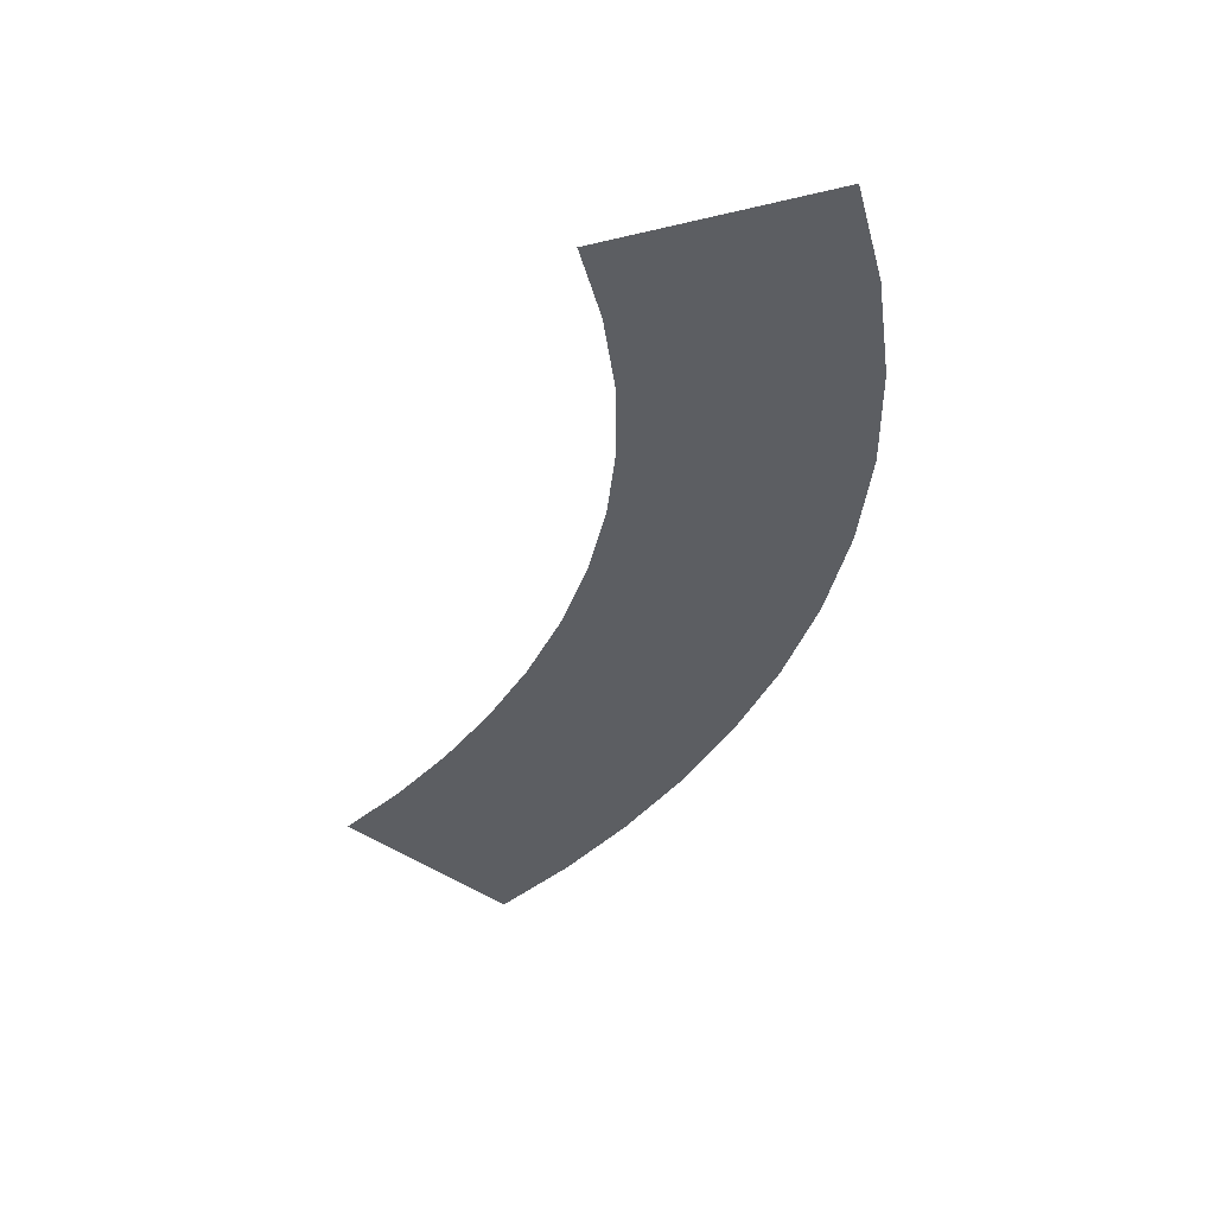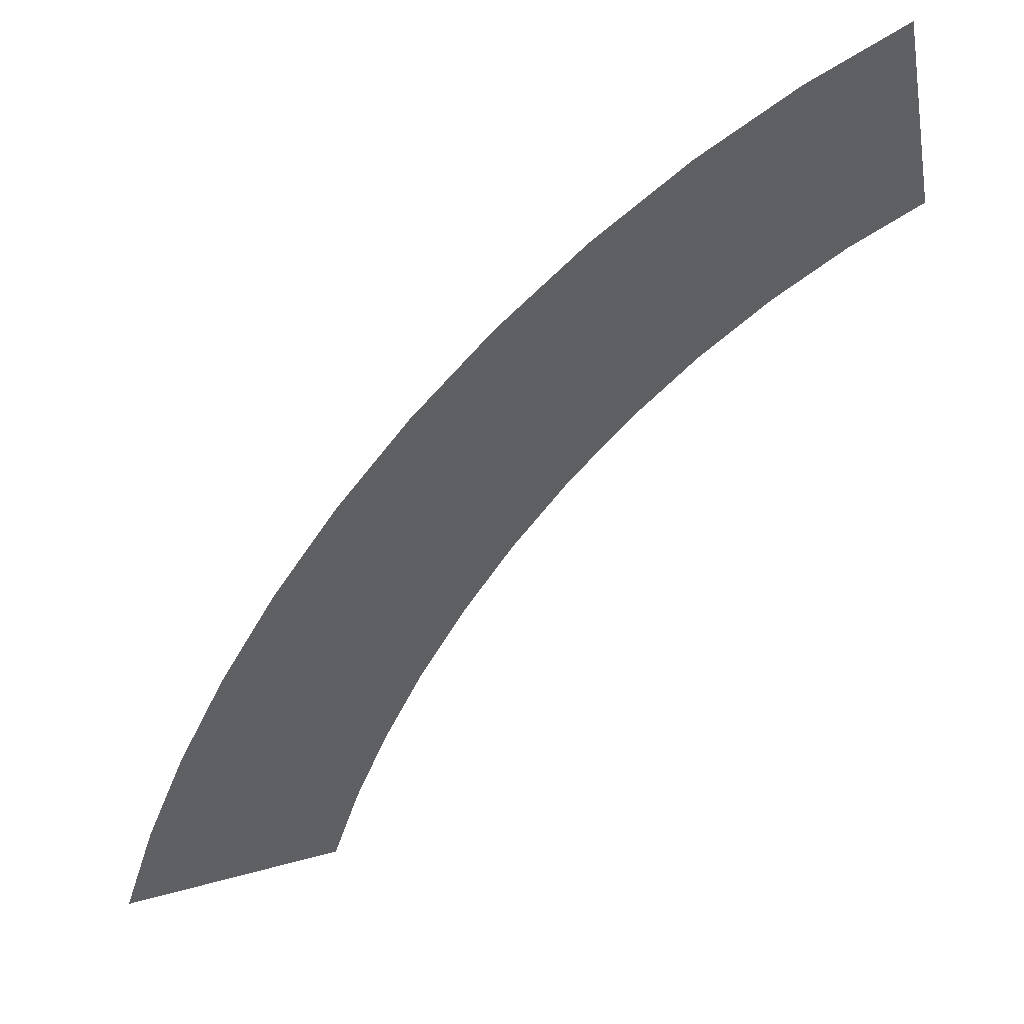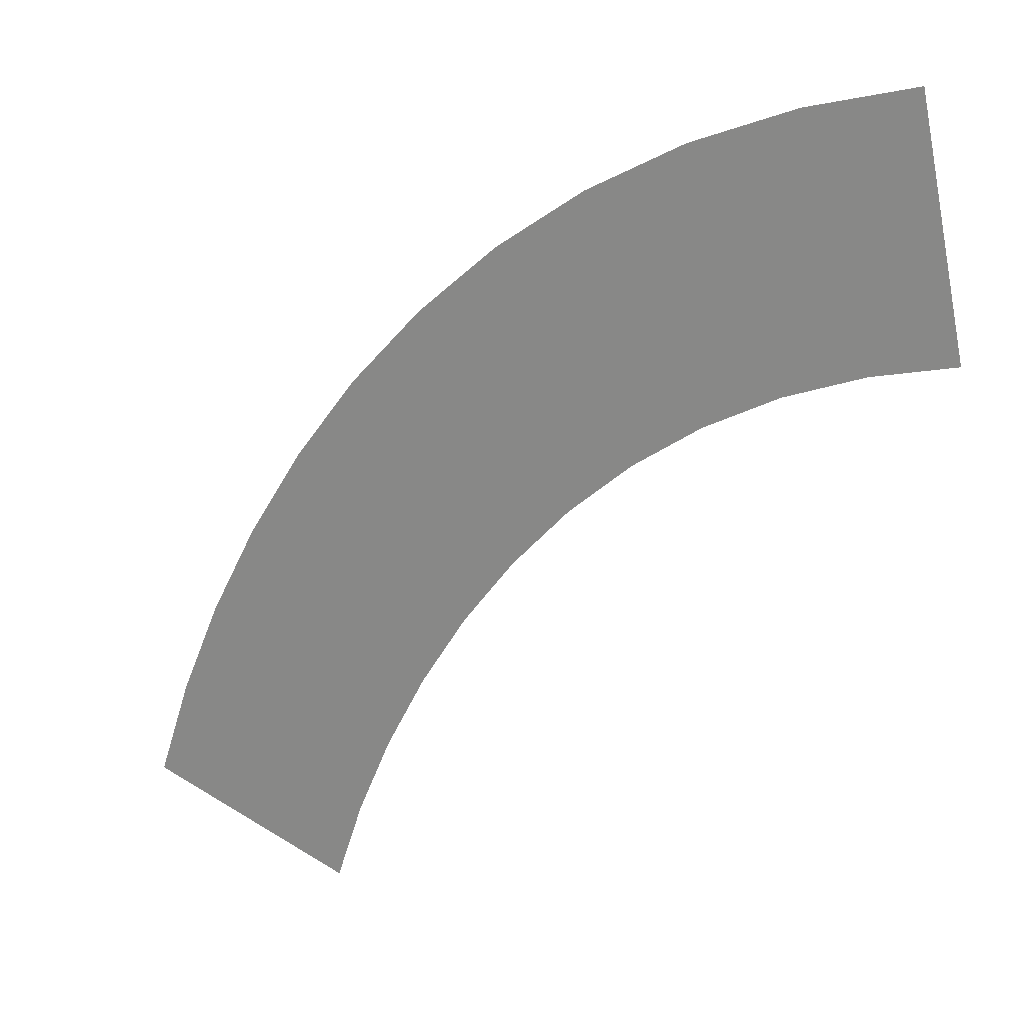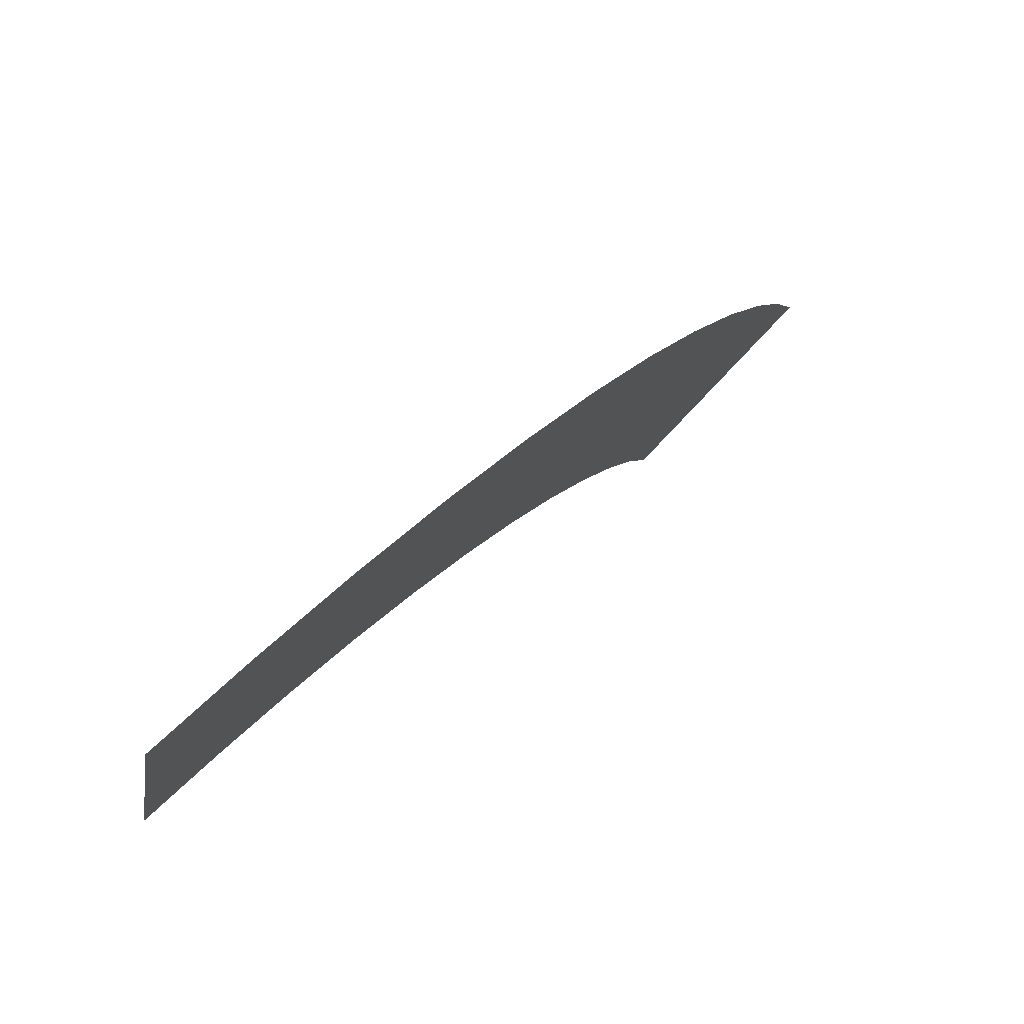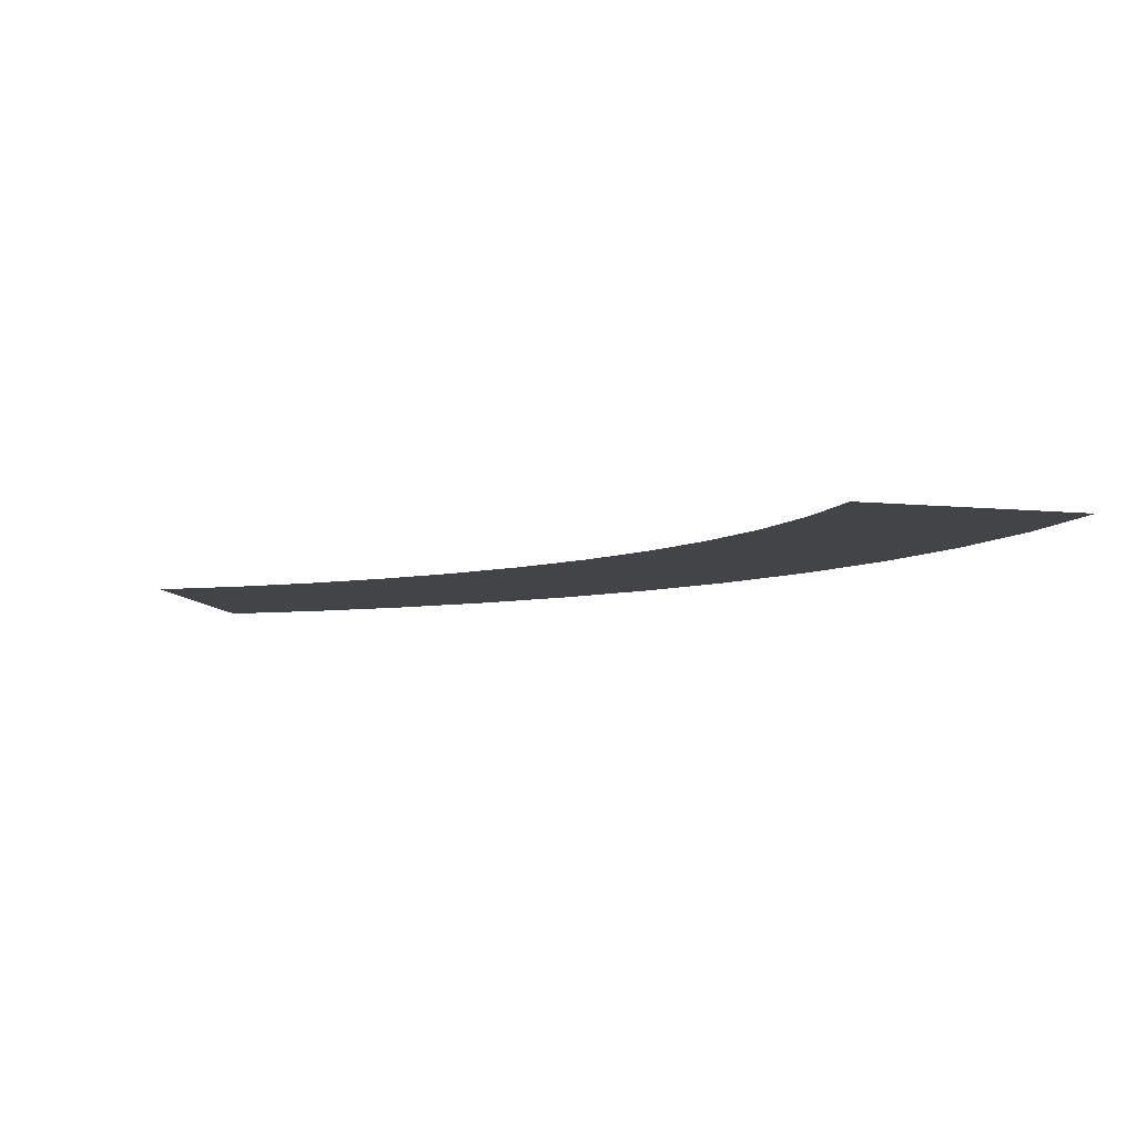
<metadata>
{"format":"obj","ext":"obj","renderer":"f3d","projection":"perspective","resolution":1024,"background":"white","views":[{"elev":-37.7,"azim":-61.4,"up":"+Y"},{"elev":49.9,"azim":152.4,"up":"+Z"},{"elev":20.0,"azim":-149.5,"up":"+Z"},{"elev":78.8,"azim":-44.7,"up":"+Z"},{"elev":-7.9,"azim":-94.6,"up":"+Y"}]}
</metadata>
<code>
g Markers1
v -318.6 0.04 442.7
v -318.6 0.04 442.7
v -316.2 0.04 454.4
v -316.2 0.04 454.4
v -314.4 0.04 441.6
v -314.4 0.04 441.6
v -310.7 0.04 453
v -310.7 0.04 453
v -310.3 0.04 440
v -310.3 0.04 440
v -305.3 0.04 450.9
v -305.3 0.04 450.9
v -306.4 0.04 437.9
v -306.4 0.04 437.9
v -300.2 0.04 448.2
v -300.2 0.04 448.2
v -302.8 0.04 435.5
v -302.8 0.04 435.5
v -295.5 0.04 445
v -295.5 0.04 445
v -299.5 0.04 432.6
v -299.5 0.04 432.6
v -291.2 0.04 441.3
v -291.2 0.04 441.3
v -296.4 0.04 429.3
v -296.4 0.04 429.3
v -287.3 0.04 437.2
v -287.3 0.04 437.2
v -293.7 0.04 425.8
v -293.7 0.04 425.8
v -283.9 0.04 432.8
v -283.9 0.04 432.8
v -291.2 0.04 422
v -291.2 0.04 422
v -280.9 0.04 428.1
v -280.9 0.04 428.1
v -289 0.04 418
v -289 0.04 418
v -278.2 0.04 423.3
v -278.2 0.04 423.3
v -287.2 0.04 413.9
v -287.2 0.04 413.9
v -276 0.04 418.2
v -276 0.04 418.2
v -285.7 0.04 409.6
v -285.7 0.04 409.6
v -274.2 0.04 413
v -274.2 0.04 413
f 5 1 3
f 7 5 3
f 9 5 7
f 11 9 7
f 13 9 11
f 15 13 11
f 17 13 15
f 19 17 15
f 21 17 19
f 23 21 19
f 25 21 23
f 27 25 23
f 29 25 27
f 31 29 27
f 33 29 31
f 35 33 31
f 37 33 35
f 39 37 35
f 41 37 39
f 43 41 39
f 45 41 43
f 47 45 43

</code>
